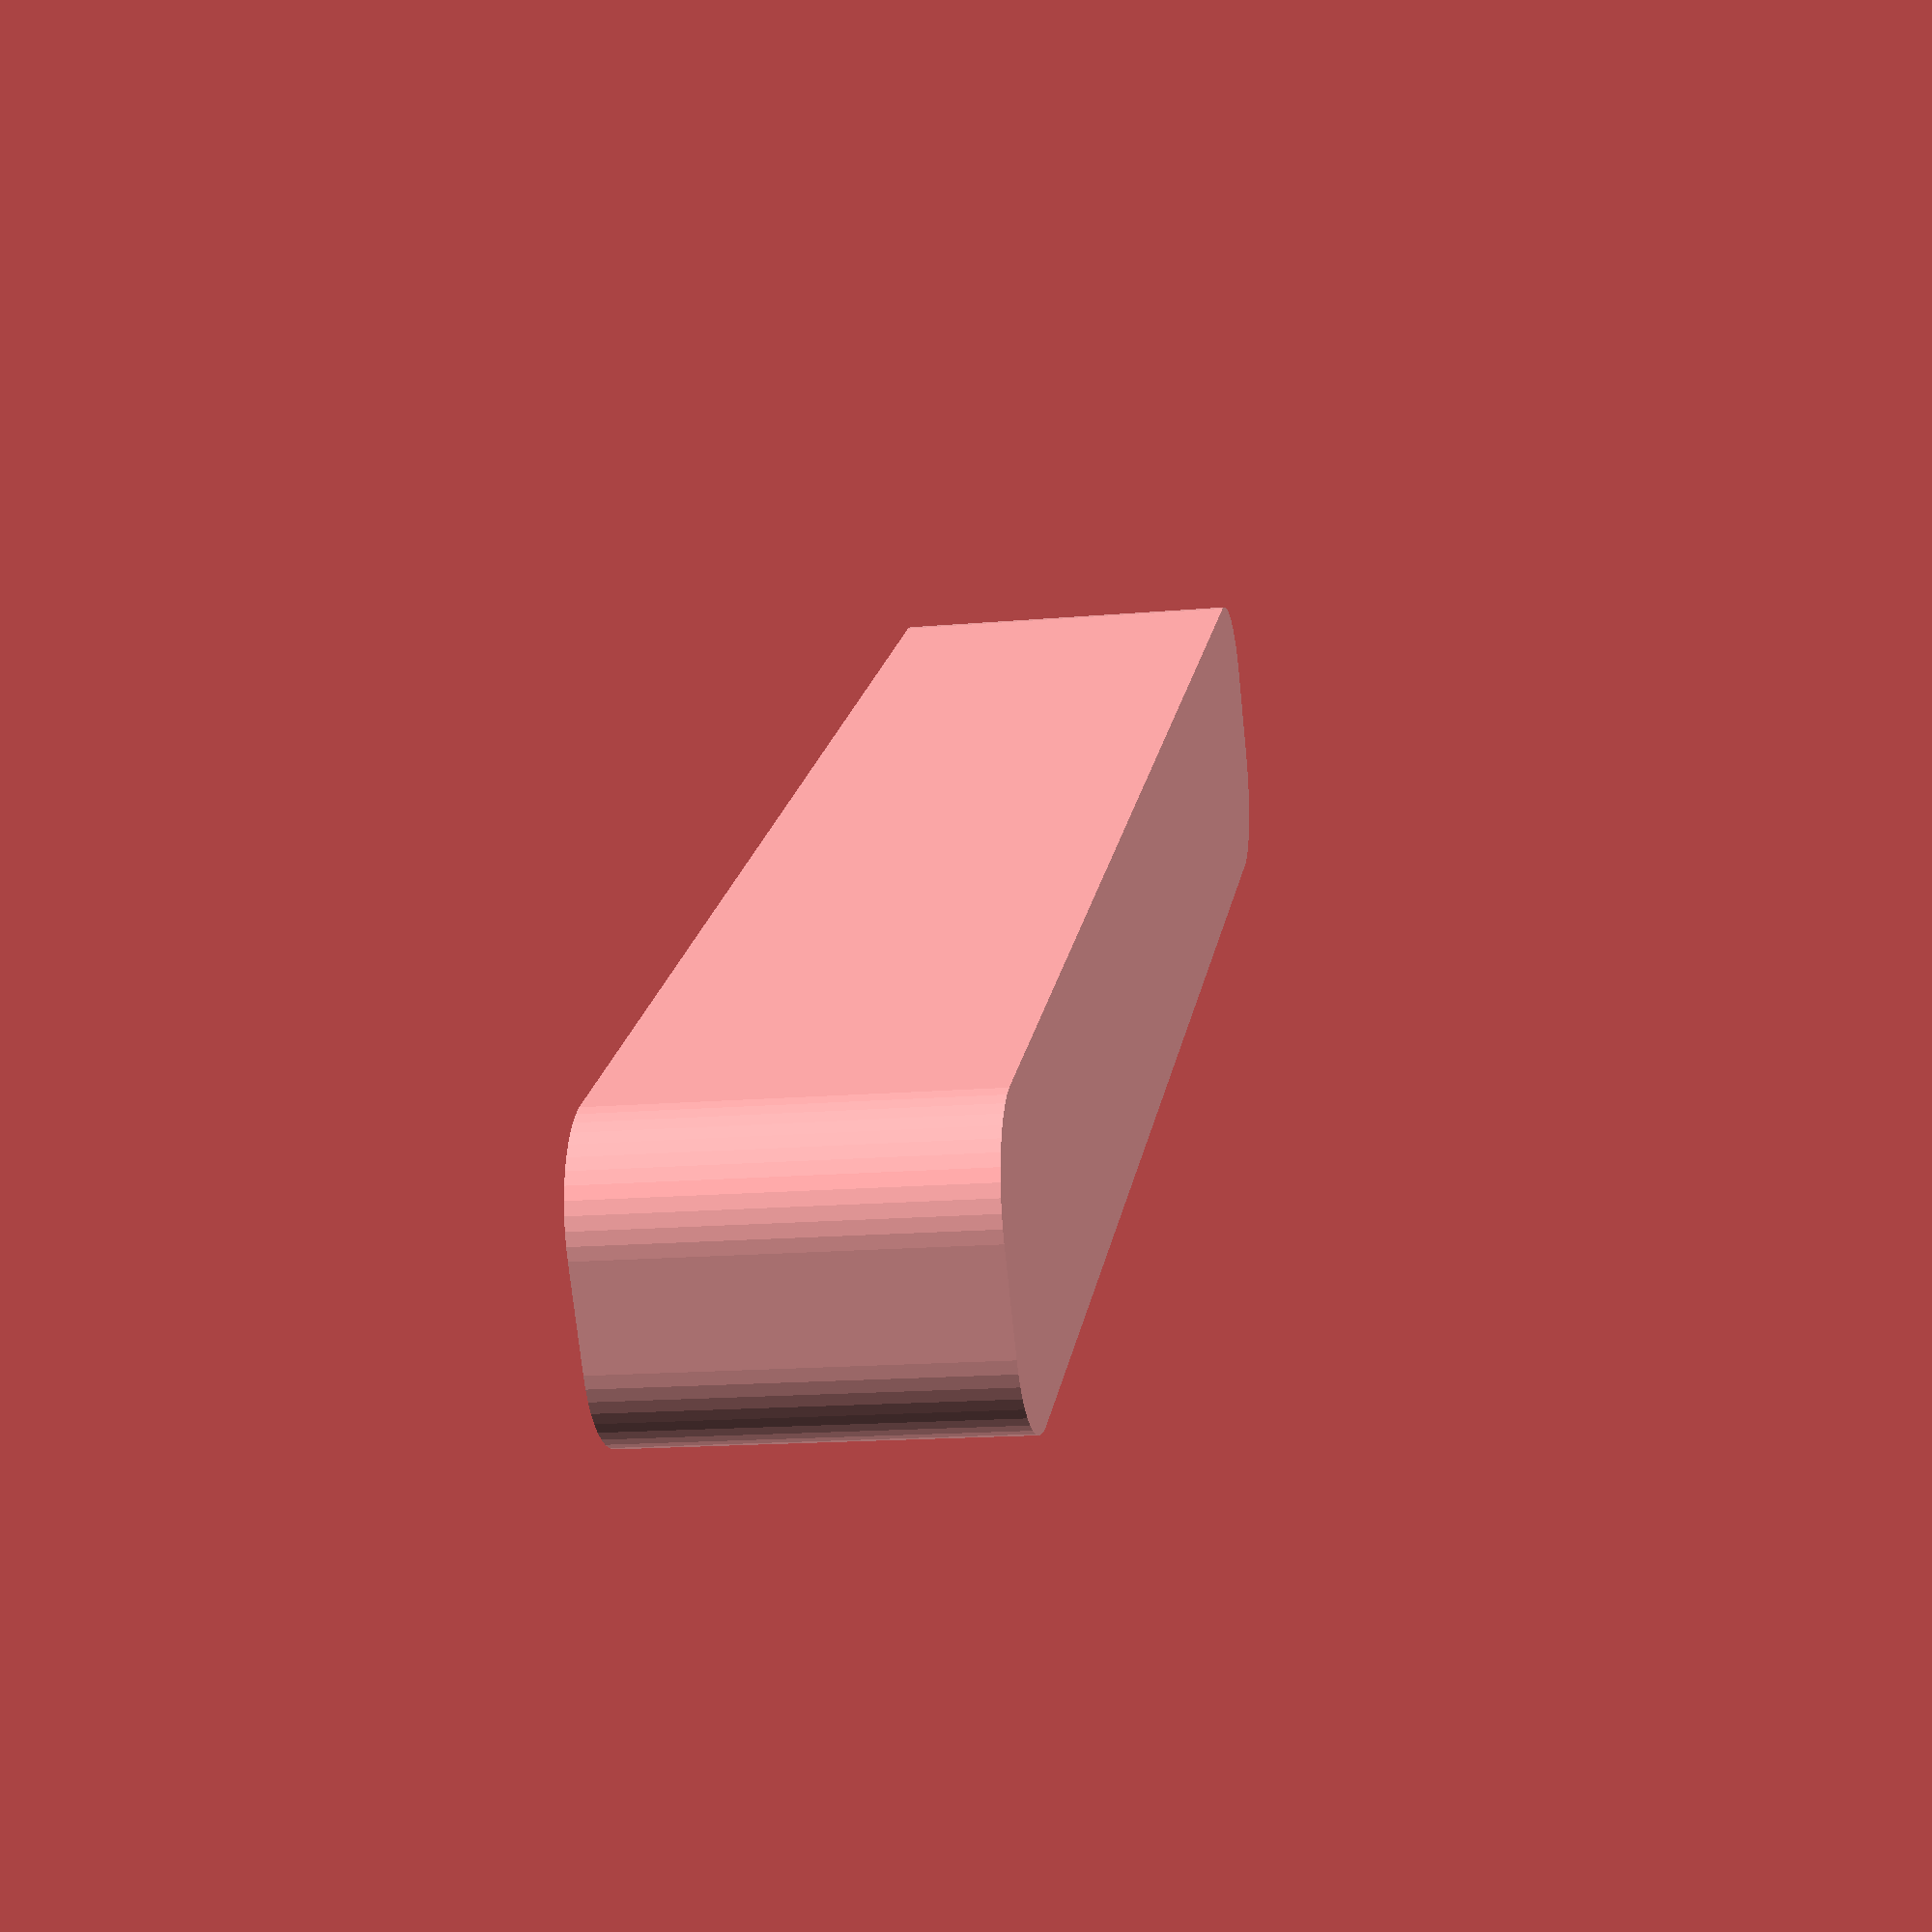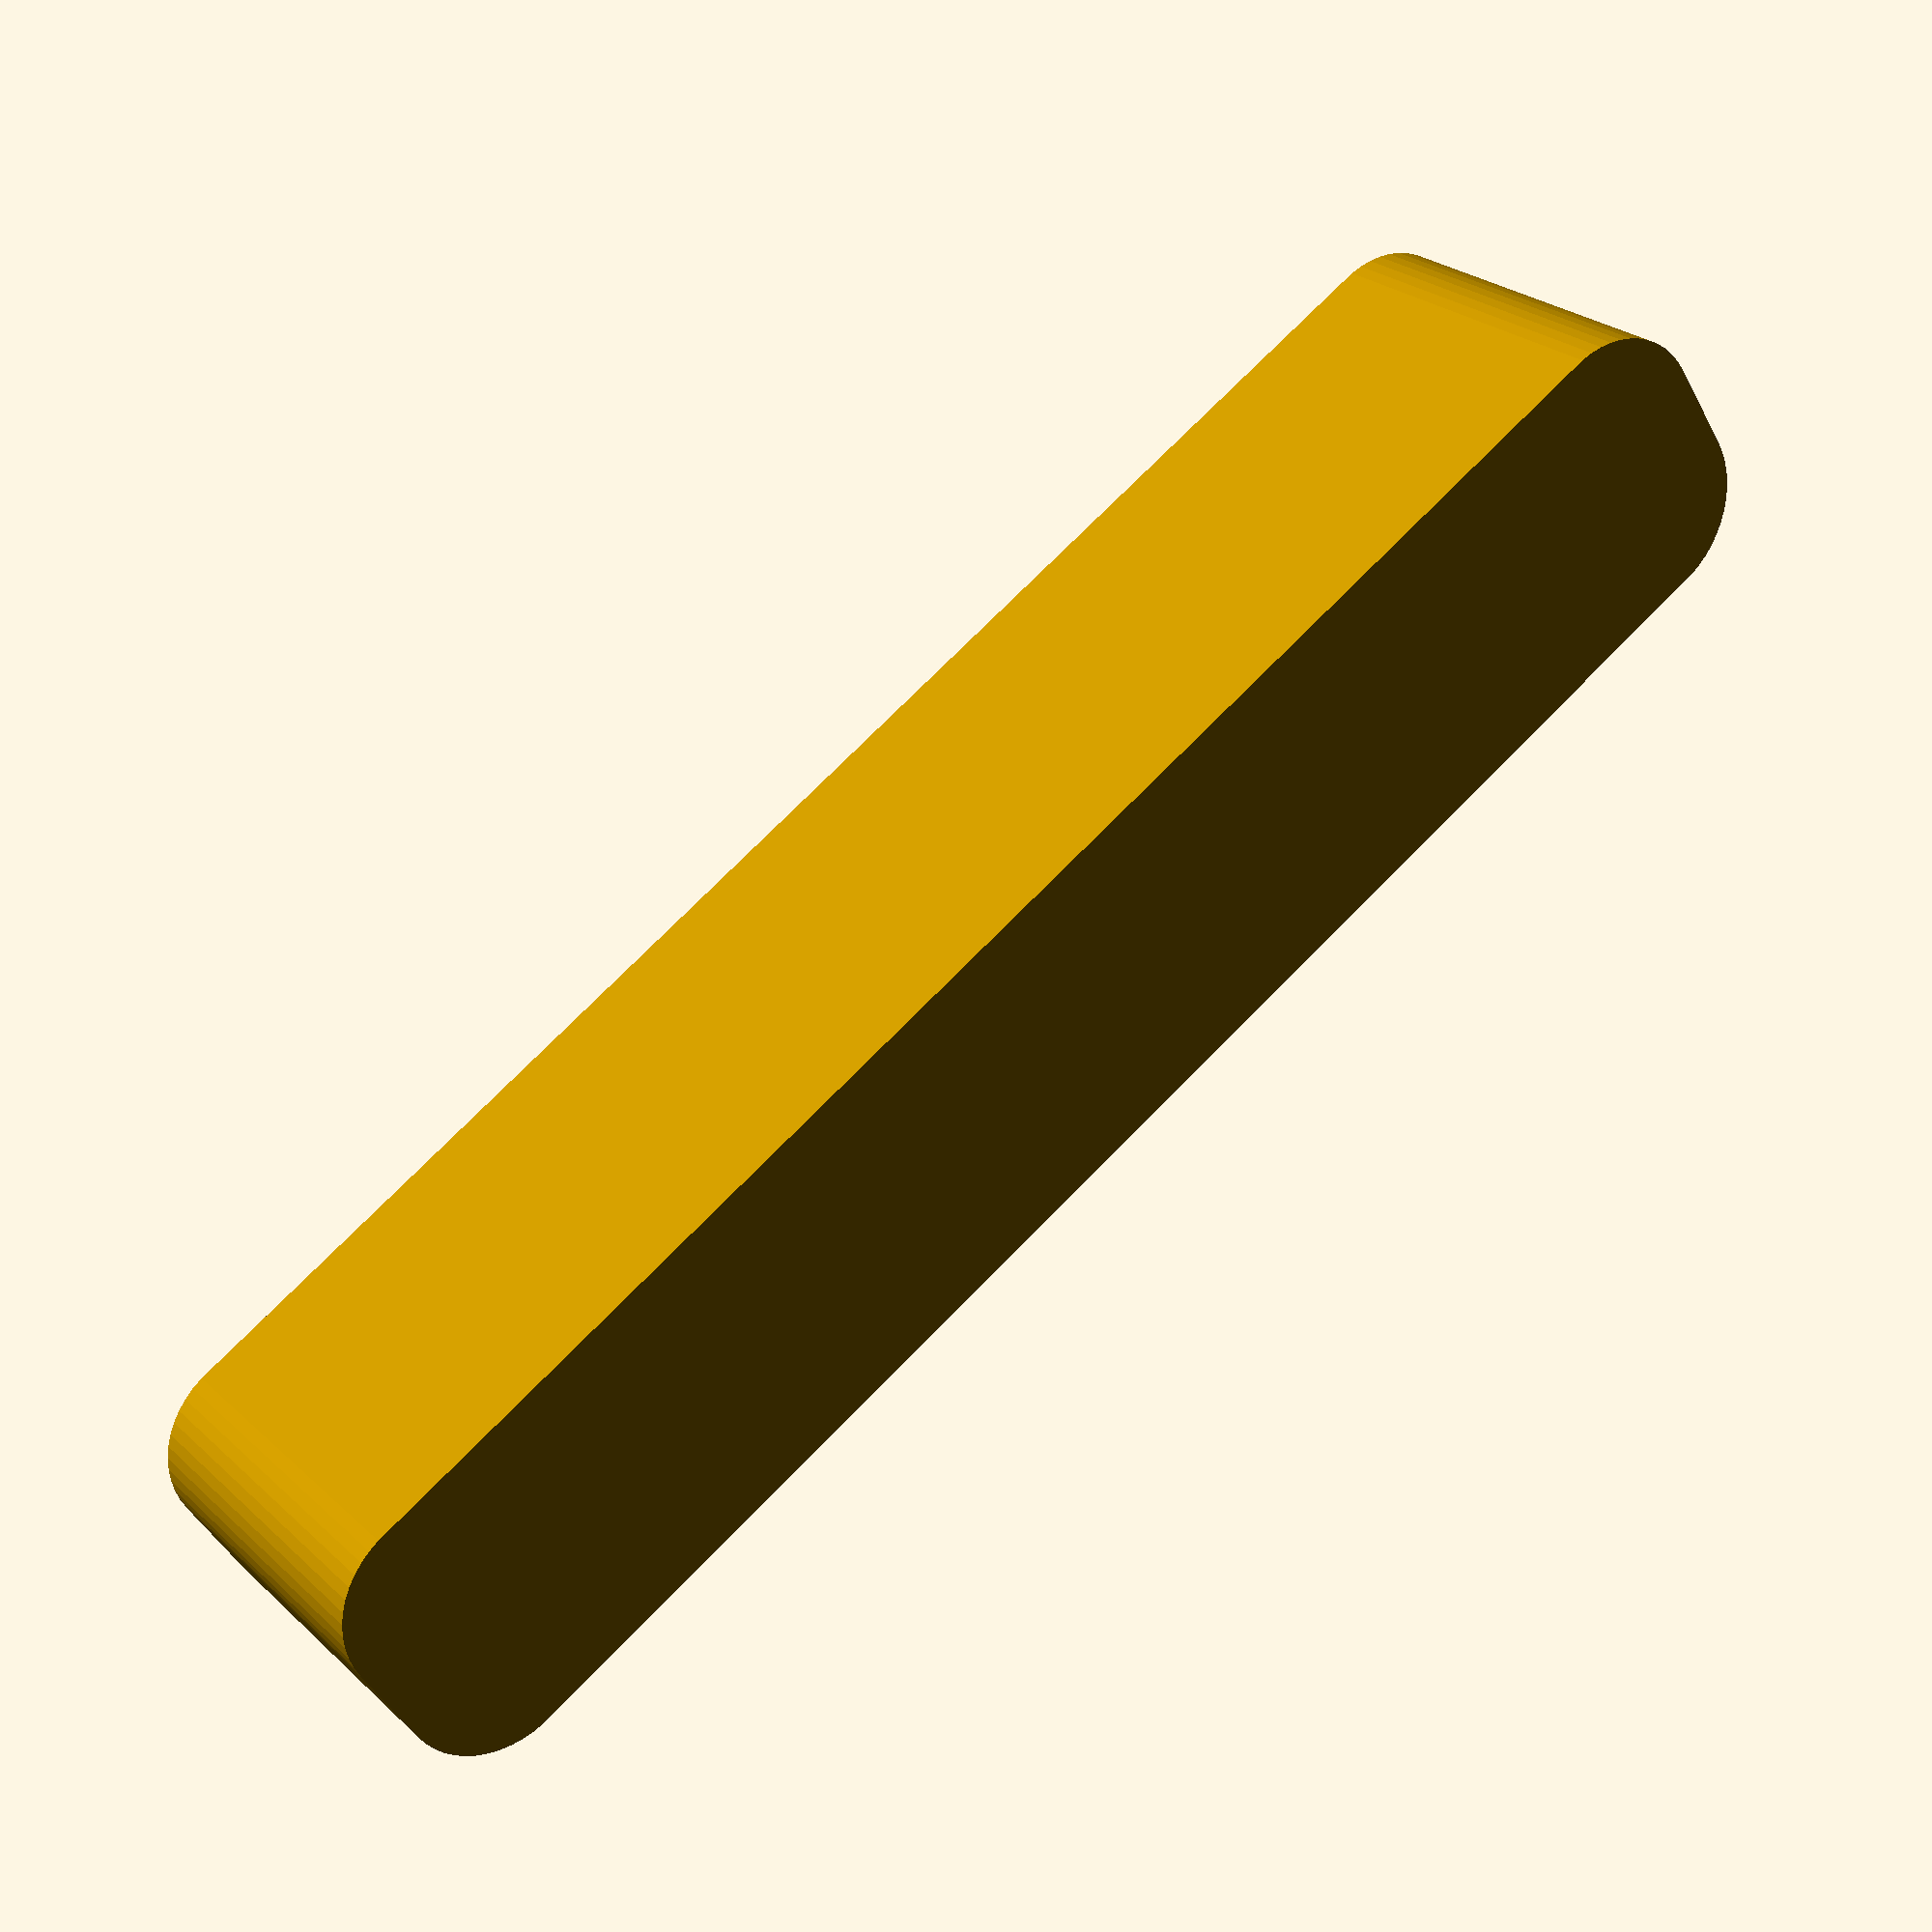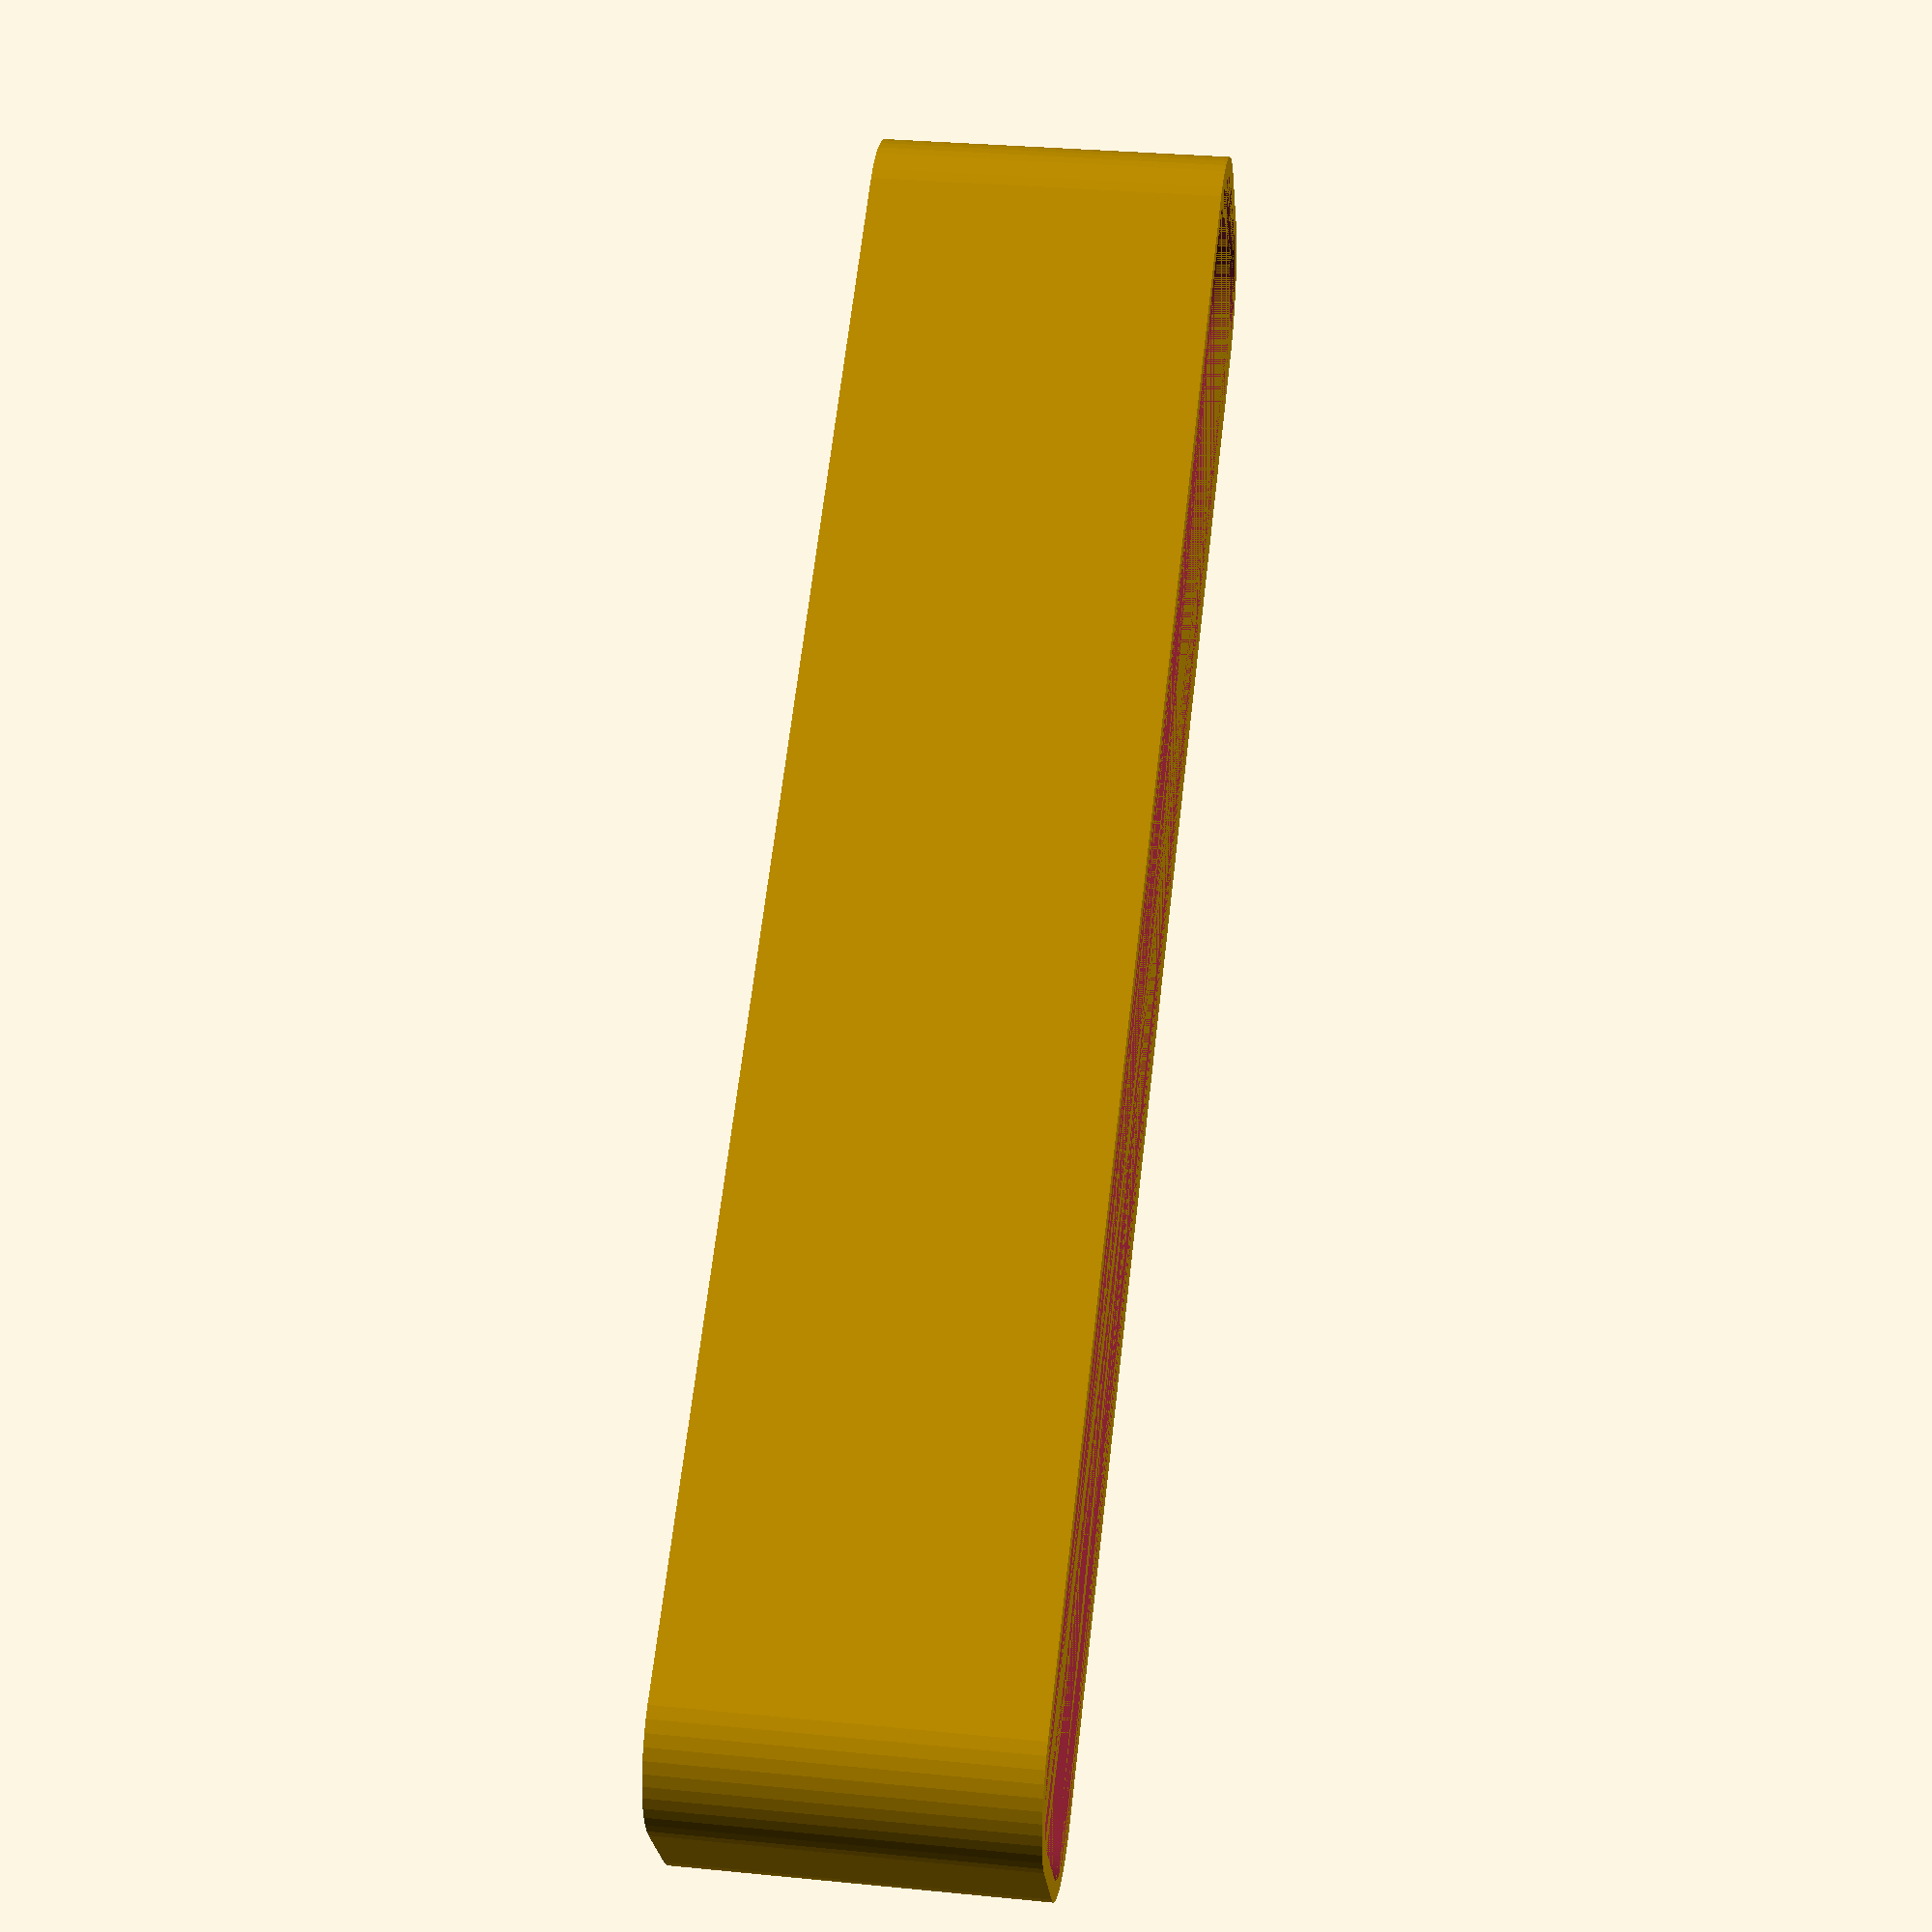
<openscad>
$fn = 50;


difference() {
	union() {
		hull() {
			translate(v = [-40.0000000000, 2.5000000000, 0]) {
				cylinder(h = 18, r = 5);
			}
			translate(v = [40.0000000000, 2.5000000000, 0]) {
				cylinder(h = 18, r = 5);
			}
			translate(v = [-40.0000000000, -2.5000000000, 0]) {
				cylinder(h = 18, r = 5);
			}
			translate(v = [40.0000000000, -2.5000000000, 0]) {
				cylinder(h = 18, r = 5);
			}
		}
	}
	union() {
		translate(v = [0, 0, 2]) {
			hull() {
				translate(v = [-40.0000000000, 2.5000000000, 0]) {
					cylinder(h = 16, r = 4);
				}
				translate(v = [40.0000000000, 2.5000000000, 0]) {
					cylinder(h = 16, r = 4);
				}
				translate(v = [-40.0000000000, -2.5000000000, 0]) {
					cylinder(h = 16, r = 4);
				}
				translate(v = [40.0000000000, -2.5000000000, 0]) {
					cylinder(h = 16, r = 4);
				}
			}
		}
	}
}
</openscad>
<views>
elev=15.4 azim=33.2 roll=100.8 proj=p view=solid
elev=335.6 azim=32.5 roll=145.9 proj=p view=wireframe
elev=329.7 azim=324.3 roll=278.2 proj=p view=wireframe
</views>
